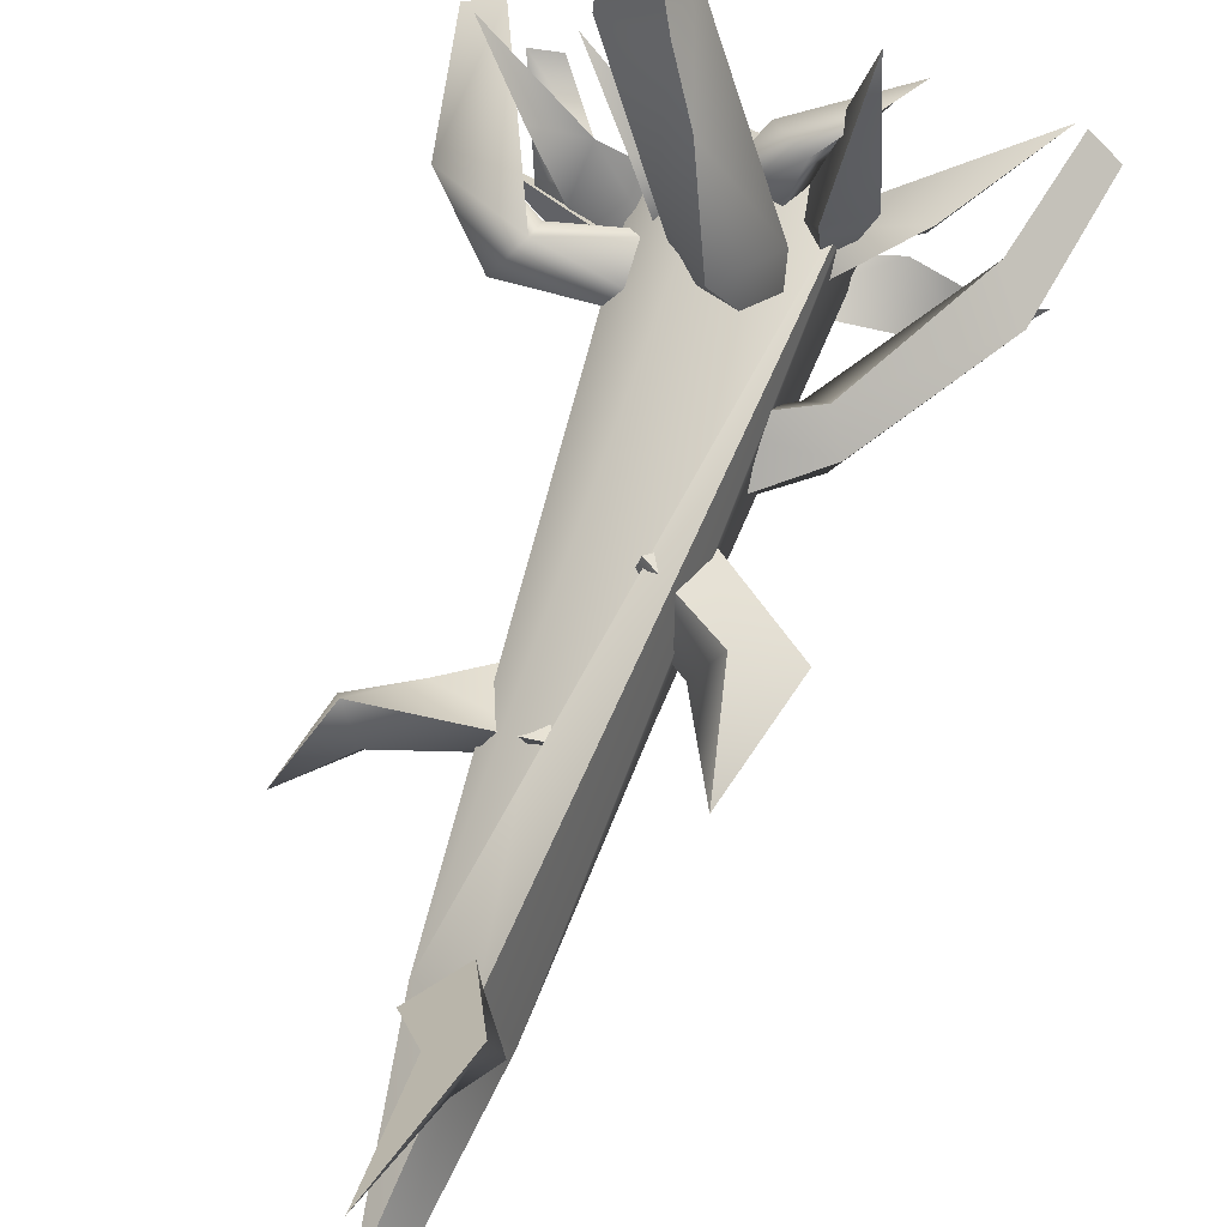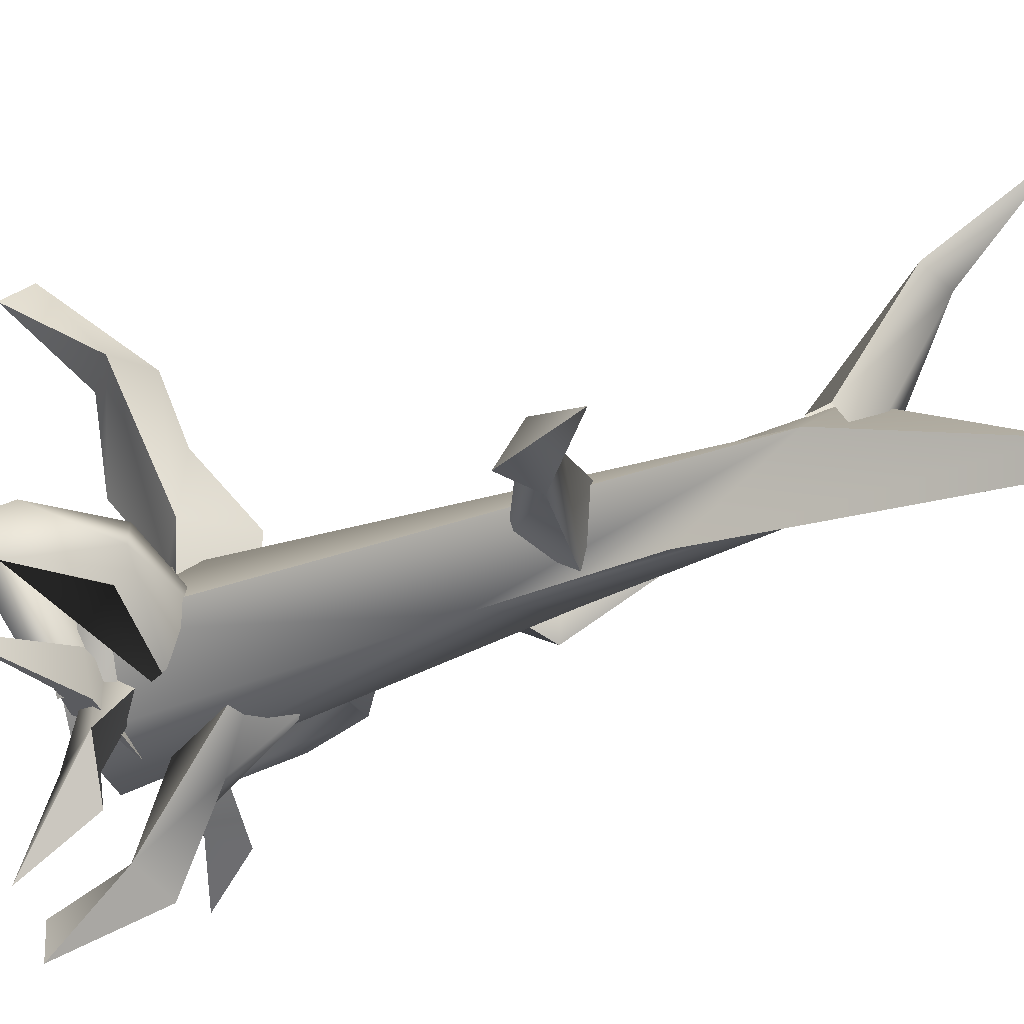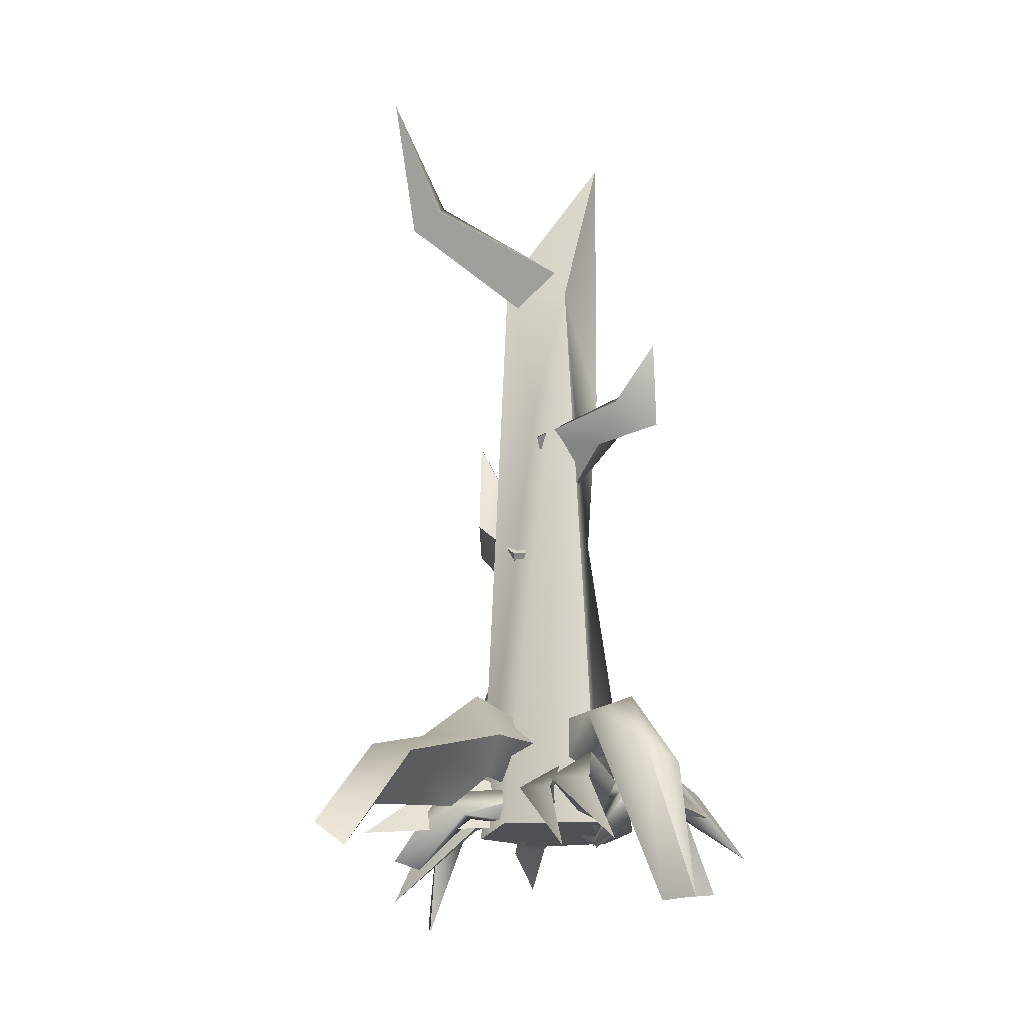
<metadata>
{"format":"obj","ext":"obj","renderer":"f3d","projection":"perspective","resolution":1024,"background":"white","views":[{"elev":65.4,"azim":15.6,"up":"+Y"},{"elev":-32.8,"azim":-63.8,"up":"+Y"},{"elev":-19.2,"azim":-121.8,"up":"+Z"}]}
</metadata>
<code>
g TreeCLOD1
v -0.3516 0.8978 10.17
v -0.5471 -0.9719 12.59
v -0.9171 -0.7188 12.73
v 1 0.6806 5.816
v 1.826 0.1345 5.525
v 1.268 0.4803 7.491
v -0.5569 -0.6875 6.836
v -0.8547 -0.07614 6.006
v -2.183 -0.5932 7.141
v -0.4116 -0.1236 0.04736
v 0.01957 -0.2821 0.7504
v 0.5787 1.065 0.2645
v 0.4714 1.734 0.6489
v 0.01957 -0.2821 0.7504
v -0.7968 0.1209 0.6838
v -0.03609 1.587 0.2038
v 1.311 1.677 -0.5709
v 1.479 2.071 -0.429
v 0.2447 0.3734 0.7558
v 1.766 0.2668 0.3158
v 3.037 1.199 -0.8697
v -0.05955 -0.7358 0.4095
v 0.09384 -1.402 0.9261
v 2.06 -1.403 0.1888
v -1.375 -2.13 0.2962
v -0.1473 -0.5814 0.3326
v -0.9463 -0.1601 0.3857
v -1.636 -1.77 0.8763
v -1.101 -2.594 0.7752
v -1.286 -3.438 -0.3048
v -0.9108 -1.948 0.5614
v -1.375 -2.13 0.2962
v -1.286 -3.438 -0.3048
v -0.2551 -2.906 0.6549
v 0.08574 -3.796 -0.7317
v 0.1667 -3.159 -0.8145
v -0.2465 -0.1017 0.6976
v -0.4727 -0.9665 1.321
v -0.2689 -0.1034 1.926
v -3.512 -0.4138 0.6863
v -3.159 0.2219 0.5795
v -3.488 -0.03678 -1.56
v 1.314 1.234 0.7913
v 0.7818 -0.4114 0.7945
v 0.7244 1.259 1.14
v -2.379 1.11 -0.6311
v -1.516 0.7863 0.5172
v -1.07 0.503 0.3587
v 0.5787 1.065 0.2645
v -0.03609 1.587 0.2038
v -0.4116 -0.1236 0.04736
v 0.5787 1.065 0.2645
v 1.311 1.677 -0.5709
v -0.03609 1.587 0.2038
v -0.09755 -1.099 -0.1368
v -0.03824 -1.419 0.6019
v 0.1202 -0.5847 0.5076
v -2.177 0.5852 0.3095
v -2.037 0.3023 1.066
v -1.472 -1.128 0.2195
v -2.368 -0.7118 0.1546
v -2.933 0.775 -0.4782
v -2.542 -0.2129 0.5997
v 0.5312 -0.3325 0.5627
v 1.766 0.2668 0.3158
v 0.2447 0.3734 0.7558
v 0.2062 -0.5706 1.183
v 0.09384 -1.402 0.9261
v -0.05955 -0.7358 0.4095
v 3.22 -1.875 -0.3806
v 2.556 -1.438 0.6227
v 2.749 -1.191 0.1758
v -0.9108 -1.948 0.5614
v -0.1473 -0.5814 0.3326
v -1.375 -2.13 0.2962
v -0.9108 -1.948 0.5614
v -1.286 -3.438 -0.3048
v -1.101 -2.594 0.7752
v -0.1588 0.4297 3.295
v -0.01153 -0.3961 4.024
v -0.06634 -0.7443 2.994
v 0.5037 -0.268 1.708
v 0.1454 0.1552 0.7399
v -0.6702 -0.1857 1.351
v -0.6115 2.728 1.304
v -0.208 1.43 2.244
v -0.9697 1.438 1.418
v -1.753 5.235 -0.5455
v -2.04 4.861 -0.9176
v -0.9634 3.788 0.006651
v -1.825 3.612 0.7391
v -1.753 5.235 -0.5455
v -0.9535 3.84 0.9791
v -0.9634 3.788 0.006651
v -2.04 4.861 -0.9176
v -1.825 3.612 0.7391
v -0.2551 -2.906 0.6549
v 0.1667 -3.159 -0.8145
v 0.5368 -2.35 0.665
v -0.5577 -0.4852 2.558
v -0.2551 -2.906 0.6549
v 0.007444 -1.39 0.9563
v 0.5368 -2.35 0.665
v 0.2029 -0.7997 3.118
v 0.2421 -0.1091 2.33
v -1.489 -0.1802 0.01333
v -0.5289 1.077 0.01561
v -1.147 0.1545 9.845
v -0.4987 2.481 11.19
v -0.5598 3.449 13.06
v -0.1676 2.182 11.46
v 1 0.6806 5.816
v 1.268 0.4803 7.491
v 0.6329 0.07047 5.998
v -0.1151 0.6281 5.008
v -0.3296 -0.247 5.148
v 0.4488 0.14 4.394
v -0.8547 -0.07614 6.006
v -1.941 -0.01384 6.639
v -2.183 -0.5932 7.141
v -0.5569 -0.6875 6.836
v -0.4552 0.3996 7.155
v -0.8547 -0.07614 6.006
v -1.941 -0.01384 6.639
v -2.704 0.1428 7.155
v -2.889 -0.5921 6.816
v -2.704 0.1428 7.155
v -3.209 -0.3255 8.141
v -2.889 -0.5921 6.816
v 0.7818 -0.4114 0.7945
v 1.314 1.234 0.7913
v 0.9462 -0.2431 -0.02317
v 0.7244 1.259 1.14
v 0.7818 -0.4114 0.7945
v 0.1852 -0.1659 0.2147
v 0.1852 -0.1659 0.2147
v 0.7818 -0.4114 0.7945
v 0.9462 -0.2431 -0.02317
v 0.9965 2.922 -0.08589
v 1.314 1.234 0.7913
v 0.7244 1.259 1.14
v -0.9892 0.1978 1.116
v -0.1583 -1.273 0.8118
v -0.7208 -1.316 0.2687
v -0.7208 -1.316 0.2687
v -0.1583 -1.273 0.8118
v -0.006161 -1.01 -0.04919
v -0.03609 1.587 0.2038
v -0.7968 0.1209 0.6838
v -0.4116 -0.1236 0.04736
v -0.4116 -0.1236 0.04736
v -0.7968 0.1209 0.6838
v 0.01957 -0.2821 0.7504
v -2.037 0.3023 1.066
v -0.9297 -0.9728 0.7625
v -1.472 -1.128 0.2195
v -1.472 -1.128 0.2195
v -0.9297 -0.9728 0.7625
v -0.8331 -0.6852 -0.09839
v -2.368 -0.7118 0.1546
v -0.8628 -1.392 0.6346
v -0.6397 -0.9942 -0.001873
v -0.6397 -0.9942 -0.001873
v -0.8628 -1.392 0.6346
v -0.5045 -0.5551 0.7012
v 0.5312 -0.3325 0.5627
v 0.2447 0.3734 0.7558
v 0.565 -0.04079 1.3
v -1.636 -1.77 0.8763
v -0.9463 -0.1601 0.3857
v -0.5073 -0.3501 1.069
v -0.5073 -0.3501 1.069
v -0.9463 -0.1601 0.3857
v -0.1473 -0.5814 0.3326
v -1.753 5.235 -0.5455
v -1.825 3.612 0.7391
v -2.04 4.861 -0.9176
v -0.5577 -0.4852 2.558
v 0.2421 -0.1091 2.33
v 0.2029 -0.7997 3.118
v -4.034 -0.277 -1.536
v -3.512 -0.4138 0.6863
v -3.488 -0.03678 -1.56
v -0.03824 -1.419 0.6019
v -0.09755 -1.099 -0.1368
v -1.6 -1.078 0.2803
v -1.711 -1.424 0.9083
v -3.372 -1.073 -0.1374
v -1.147 0.1545 9.845
v -0.5289 1.077 0.01561
v 0.9848 0.6185 0.01776
v -0.621 0.4726 7.65
v -0.3516 0.8978 10.17
v -0.9171 -0.7188 12.73
v 1.133 -0.6759 0.02185
v 0.3166 -1.569 0.03675
v 0.38 -0.4648 6.354
v -0.49 -0.7331 5.261
v -0.8552 -1.341 0.04654
v 0.02409 -0.1956 10.13
v -0.7842 -0.7705 8.027
v -0.5471 -0.9719 12.59
v -0.2221 1.225 0.8516
v 0.1454 0.1552 0.7399
v 0.4954 1.358 1.523
v -0.7108 2.215 0.1666
v -0.9634 3.788 0.006651
v -0.49 -0.7331 5.261
v -0.8552 -1.341 0.04654
v -1.489 -0.1802 0.01333
v -1.147 0.1545 9.845
v -0.7842 -0.7705 8.027
v -0.9171 -0.7188 12.73
v -0.5471 -0.9719 12.59
v 0.9848 0.6185 0.01776
v 1.133 -0.6759 0.02185
v 0.38 -0.4648 6.354
v 0.02409 -0.1956 10.13
v -0.3516 0.8978 10.17
v -0.5471 -0.9719 12.59
v -0.4964 0.7707 9.658
v -0.01405 0.01757 10.33
v 0.07297 2.672 10.99
v -0.1676 2.182 11.46
v -0.5598 3.449 13.06
v -0.01405 0.01757 10.33
v -0.681 -0.01825 10.46
v -0.1676 2.182 11.46
v -1.15 0.3719 10.21
v -0.4987 2.481 11.19
v -2.183 -0.5932 7.141
v -2.889 -0.5921 6.816
v -3.209 -0.3255 8.141
v -1.941 -0.01384 6.639
v -2.427 -0.2692 7.482
v -2.183 -0.5932 7.141
v -3.209 -0.3255 8.141
v -0.5569 -0.6875 6.836
v -0.4552 0.3996 7.155
v 0.6527 1.348 0.4101
v 1.314 1.234 0.7913
v 0.9965 2.922 -0.08589
v 0.9462 -0.2431 -0.02317
v 0.1852 -0.1659 0.2147
v -0.7208 -1.316 0.2687
v -0.006161 -1.01 -0.04919
v -1.07 0.503 0.3587
v -0.6734 0.8554 0.6308
v -2.379 1.11 -0.6311
v -0.6734 0.8554 0.6308
v -0.006161 -1.01 -0.04919
v -0.1583 -1.273 0.8118
v -0.9892 0.1978 1.116
v -1.732 -0.6698 0.7238
v -3.372 -1.073 -0.1374
v -1.6 -1.078 0.2803
v 0.1202 -0.5847 0.5076
v -0.09755 -1.099 -0.1368
v -2.29 0.5348 1.661
v -3.488 -0.03678 -1.56
v -3.159 0.2219 0.5795
v -3.602 0.3047 0.9344
v -4.034 -0.277 -1.536
v -2.702 -0.08015 1.912
v -0.2689 -0.1034 1.926
v -0.2465 -0.1017 0.6976
v -1.825 3.612 0.7391
v -0.9697 1.438 1.418
v -0.2221 1.225 0.8516
v -0.7108 2.215 0.1666
v -0.9634 3.788 0.006651
v -1.472 -1.128 0.2195
v -0.8331 -0.6852 -0.09839
v -2.177 0.5852 0.3095
v -1.859 1.01 0.5816
v -3.582 0.9185 -0.6803
v -1.859 1.01 0.5816
v -0.8331 -0.6852 -0.09839
v -0.9297 -0.9728 0.7625
v -2.037 0.3023 1.066
v -0.6397 -0.9942 -0.001873
v -0.5045 -0.5551 0.7012
v -1.88 -0.06964 0.2153
v -2.368 -0.7118 0.1546
v -2.531 0.6283 -0.6201
v -2.933 0.775 -0.4782
v -2.542 -0.2129 0.5997
v -0.5045 -0.5551 0.7012
v -0.8628 -1.392 0.6346
v -2.368 -0.7118 0.1546
v 1.378 -0.6289 2.951
v -0.06634 -0.7443 2.994
v -0.01153 -0.3961 4.024
v 0.9463 -0.1979 2.4
v 2.536 -0.1376 0.7784
v 3.058 0.1025 1.083
v 3.616 0.1693 -1.158
v 3.157 0.3979 -1.353
v -0.4727 -0.9665 1.321
v -2.365 -0.3661 1.543
v -3.512 -0.4138 0.6863
v -2.702 -0.08015 1.912
v -0.2689 -0.1034 1.926
v 2.643 0.5492 0.5683
v 2.536 -0.1376 0.7784
v 3.157 0.3979 -1.353
v 0.9463 -0.1979 2.4
v 1.288 0.3308 2.632
v 2.643 0.5492 0.5683
v 3.157 0.3979 -1.353
v 3.616 0.1693 -1.158
v 3.058 0.1025 1.083
v 1.288 0.3308 2.632
v 1.554 0.05522 3.115
v -0.1588 0.4297 3.295
v -0.01153 -0.3961 4.024
v -2.292 0.03202 1.144
v -2.29 0.5348 1.661
v -3.159 0.2219 0.5795
v -0.2465 -0.1017 0.6976
v -2.702 -0.08015 1.912
v -3.512 -0.4138 0.6863
v -3.602 0.3047 0.9344
v -4.034 -0.277 -1.536
v -1.732 -0.6698 0.7238
v 0.1202 -0.5847 0.5076
v -0.03824 -1.419 0.6019
v -1.711 -1.424 0.9083
v -3.372 -1.073 -0.1374
v -1.636 -1.77 0.8763
v -1.286 -3.438 -0.3048
v -1.375 -2.13 0.2962
v -0.9463 -0.1601 0.3857
v -1.07 0.503 0.3587
v -0.9892 0.1978 1.116
v -0.7208 -1.316 0.2687
v -1.516 0.7863 0.5172
v -2.379 1.11 -0.6311
v -0.6734 0.8554 0.6308
v -1.516 0.7863 0.5172
v -0.9892 0.1978 1.116
v 0.4714 1.734 0.6489
v -0.7968 0.1209 0.6838
v -0.03609 1.587 0.2038
v 1.479 2.071 -0.429
v -3.582 0.9185 -0.6803
v -2.671 0.7737 0.468
v -2.177 0.5852 0.3095
v -2.037 0.3023 1.066
v -3.582 0.9185 -0.6803
v -1.859 1.01 0.5816
v -2.671 0.7737 0.468
v -2.037 0.3023 1.066
v 0.5787 1.065 0.2645
v 0.01957 -0.2821 0.7504
v 0.4714 1.734 0.6489
v 1.311 1.677 -0.5709
v 1.479 2.071 -0.429
v 3.037 1.199 -0.8697
v 1.887 1.002 0.6285
v 0.2447 0.3734 0.7558
v 0.565 -0.04079 1.3
v 0.2062 -0.5706 1.183
v 2.06 -1.403 0.1888
v 0.09384 -1.402 0.9261
v 2.556 -1.438 0.6227
v 3.22 -1.875 -0.3806
v 2.06 -1.403 0.1888
v 3.22 -1.875 -0.3806
v 2.749 -1.191 0.1758
v 1.599 -0.5213 0.1796
v -0.05955 -0.7358 0.4095
v -1.101 -2.594 0.7752
v -1.636 -1.77 0.8763
v -0.9108 -1.948 0.5614
v -0.5073 -0.3501 1.069
v -0.1473 -0.5814 0.3326
v 1.887 1.002 0.6285
v 3.037 1.199 -0.8697
v 1.766 0.2668 0.3158
v 0.5312 -0.3325 0.5627
v 0.565 -0.04079 1.3
v 1.047 -0.4913 5.772
v -0.3296 -0.247 5.148
v 0.6329 0.07047 5.998
v 1.268 0.4803 7.491
v 3.058 0.1025 1.083
v 1.378 -0.6289 2.951
v -0.01153 -0.3961 4.024
v 1.554 0.05522 3.115
v -0.9535 3.84 0.9791
v -1.753 5.235 -0.5455
v -0.9634 3.788 0.006651
v -0.6115 2.728 1.304
v 0.4954 1.358 1.523
v -0.208 1.43 2.244
v 0.5037 -0.268 1.708
v 0.1454 0.1552 0.7399
v -2.933 0.775 -0.4782
v -2.531 0.6283 -0.6201
v -1.88 -0.06964 0.2153
v -2.542 -0.2129 0.5997
v -0.5045 -0.5551 0.7012
v 0.2421 -0.1091 2.33
v -0.5577 -0.4852 2.558
v 0.007444 -1.39 0.9563
v 0.5368 -2.35 0.665
v -0.2551 -2.906 0.6549
v -0.4987 2.481 11.19
v -1.15 0.3719 10.21
v -0.4964 0.7707 9.658
v 0.07297 2.672 10.99
v -0.5598 3.449 13.06
v -2.292 0.03202 1.144
v -3.159 0.2219 0.5795
v -3.512 -0.4138 0.6863
v -2.365 -0.3661 1.543
v -0.2465 -0.1017 0.6976
v -0.4727 -0.9665 1.321
v 0.3166 -1.569 0.03675
v 1.133 -0.6759 0.02185
v 0.9848 0.6185 0.01776
v -0.5289 1.077 0.01561
v -0.8552 -1.341 0.04654
v -1.489 -0.1802 0.01333
v 0.5344 -3.117 0.8149
v 0.1667 -3.159 -0.8145
v 0.08574 -3.796 -0.7317
v 0.5368 -2.35 0.665
v 0.06782 -1.82 1.726
v 0.4488 0.14 4.394
v 1.826 0.1345 5.525
v 1 0.6806 5.816
v -0.1151 0.6281 5.008
v 1.047 -0.4913 5.772
v 0.4488 0.14 4.394
v -0.3296 -0.247 5.148
v 1.826 0.1345 5.525
v 1.268 0.4803 7.491
v -0.1151 0.6281 5.008
v 1 0.6806 5.816
v 0.6329 0.07047 5.998
v -0.3296 -0.247 5.148
v -2.704 0.1428 7.155
v -0.4552 0.3996 7.155
v -2.427 -0.2692 7.482
v -3.209 -0.3255 8.141
v -0.4552 0.3996 7.155
v -2.704 0.1428 7.155
v -1.941 -0.01384 6.639
v -0.8547 -0.07614 6.006
v 0.5344 -3.117 0.8149
v 0.08574 -3.796 -0.7317
v -0.2551 -2.906 0.6549
v 0.06782 -1.82 1.726
v -0.5577 -0.4852 2.558
v 0.2029 -0.7997 3.118
v 0.5368 -2.35 0.665
v 2.556 -1.438 0.6227
v 1.599 -0.5213 0.1796
v 2.749 -1.191 0.1758
v 0.2062 -0.5706 1.183
v -0.05955 -0.7358 0.4095
v 0.9965 2.922 -0.08589
v 0.7244 1.259 1.14
v 0.1852 -0.1659 0.2147
v 0.6527 1.348 0.4101
v 0.9463 -0.1979 2.4
v 1.288 0.3308 2.632
v -0.1588 0.4297 3.295
v -0.06634 -0.7443 2.994
v -0.2221 1.225 0.8516
v -0.9697 1.438 1.418
v -0.6702 -0.1857 1.351
v 0.1454 0.1552 0.7399
v -0.208 1.43 2.244
v 0.5037 -0.268 1.708
v -0.6702 -0.1857 1.351
v -0.9697 1.438 1.418
v -0.9535 3.84 0.9791
v -0.6115 2.728 1.304
v -0.9697 1.438 1.418
v -1.825 3.612 0.7391
g TreeCLOD1_0
f 3 2 1
f 6 5 4
f 9 8 7
f 12 11 10
f 15 14 13
f 18 17 16
f 21 20 19
f 24 23 22
f 27 26 25
f 30 29 28
f 33 32 31
f 36 35 34
f 39 38 37
f 42 41 40
f 45 44 43
f 48 47 46
f 51 50 49
f 54 53 52
f 57 56 55
f 60 59 58
f 63 62 61
f 66 65 64
f 69 68 67
f 72 71 70
f 75 74 73
f 78 77 76
f 81 80 79
f 84 83 82
f 87 86 85
f 90 89 88
f 93 92 91
f 96 95 94
f 99 98 97
f 102 101 100
f 105 104 103
f 108 107 106
f 111 110 109
f 114 113 112
f 117 116 115
f 120 119 118
f 123 122 121
f 126 125 124
f 129 128 127
f 132 131 130
f 135 134 133
f 138 137 136
f 141 140 139
f 144 143 142
f 147 146 145
f 150 149 148
f 153 152 151
f 156 155 154
f 159 158 157
f 162 161 160
f 165 164 163
f 168 167 166
f 171 170 169
f 174 173 172
f 177 176 175
f 180 179 178
f 183 182 181
f 186 185 184
f 186 184 187
f 187 188 186
f 191 190 189
f 189 192 191
f 191 192 193
f 193 192 189
f 194 193 189
f 197 196 195
f 198 196 197
f 196 198 199
f 198 197 200
f 201 198 200
f 200 202 201
f 205 204 203
f 203 206 205
f 206 207 205
f 210 209 208
f 211 210 208
f 212 211 208
f 211 212 213
f 212 214 213
f 217 216 215
f 215 218 217
f 218 215 219
f 219 220 218
f 223 222 221
f 224 222 223
f 225 224 223
f 228 227 226
f 229 227 228
f 230 229 228
f 233 232 231
f 231 232 234
f 237 236 235
f 235 236 238
f 239 235 238
f 242 241 240
f 240 241 243
f 243 244 240
f 247 246 245
f 248 246 247
f 249 248 247
f 252 251 250
f 253 252 250
f 256 255 254
f 254 257 256
f 258 256 257
f 261 260 259
f 260 262 259
f 262 260 263
f 259 262 264
f 264 265 259
f 265 266 259
f 269 268 267
f 270 269 267
f 270 267 271
f 274 273 272
f 275 273 274
f 276 275 274
f 279 278 277
f 280 279 277
f 283 282 281
f 281 284 283
f 284 285 283
f 286 285 284
f 289 288 287
f 290 289 287
f 293 292 291
f 294 291 292
f 295 291 294
f 291 295 296
f 295 297 296
f 298 297 295
f 301 300 299
f 302 301 299
f 299 303 302
f 306 305 304
f 304 305 307
f 308 304 307
f 311 310 309
f 309 312 311
f 309 313 312
f 313 314 312
f 313 315 314
f 315 316 314
f 319 318 317
f 317 318 320
f 323 322 321
f 323 324 322
f 327 326 325
f 328 327 325
f 328 325 329
f 332 331 330
f 333 332 330
f 336 335 334
f 335 337 334
f 340 339 338
f 339 340 341
f 344 343 342
f 342 345 344
f 348 347 346
f 349 347 348
f 352 351 350
f 351 352 353
f 356 355 354
f 354 357 356
f 357 358 356
f 361 360 359
f 361 362 360
f 365 364 363
f 363 364 366
f 364 367 366
f 370 369 368
f 370 368 371
f 368 372 371
f 375 374 373
f 374 375 376
f 375 377 376
f 380 379 378
f 378 381 380
f 378 382 381
f 385 384 383
f 386 385 383
f 389 388 387
f 390 389 387
f 393 392 391
f 393 391 394
f 394 395 393
f 396 395 394
f 395 396 397
f 398 395 397
f 401 400 399
f 399 402 401
f 402 403 401
f 406 405 404
f 407 406 404
f 408 406 407
f 411 410 409
f 409 412 411
f 409 413 412
f 416 415 414
f 417 416 414
f 414 418 417
f 418 419 417
f 422 421 420
f 420 423 422
f 420 424 423
f 424 425 423
f 428 427 426
f 427 429 426
f 429 430 426
f 433 432 431
f 434 433 431
f 437 436 435
f 436 438 435
f 438 439 435
f 442 441 440
f 443 442 440
f 446 445 444
f 444 447 446
f 450 449 448
f 451 450 448
f 454 453 452
f 452 455 454
f 455 456 454
f 455 457 456
f 458 457 455
f 461 460 459
f 460 462 459
f 462 460 463
f 466 465 464
f 467 466 464
f 470 469 468
f 471 470 468
f 474 473 472
f 475 474 472
f 478 477 476
f 479 478 476
f 482 481 480
f 483 482 480

</code>
